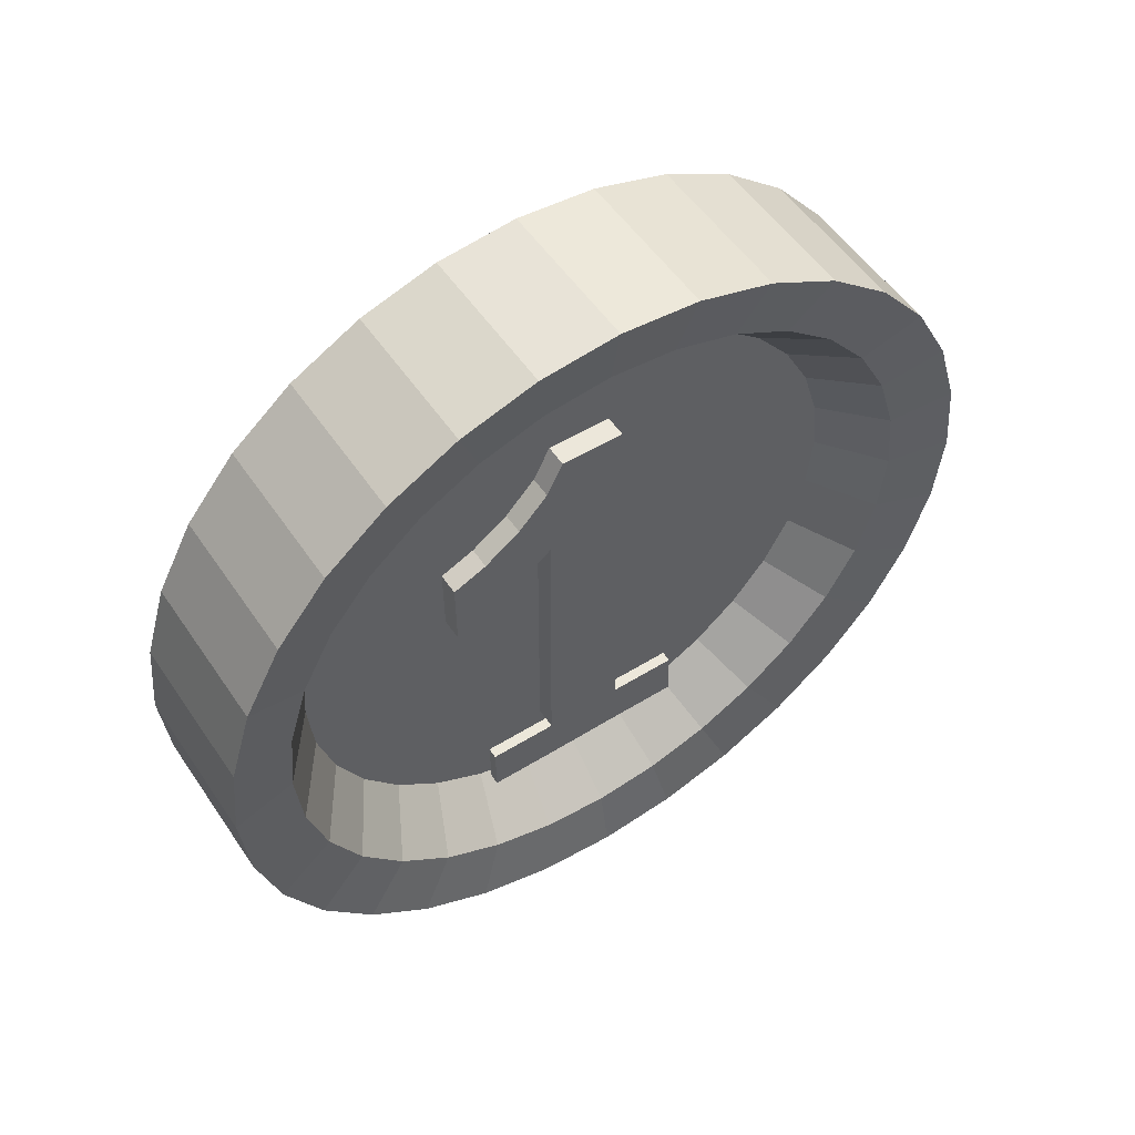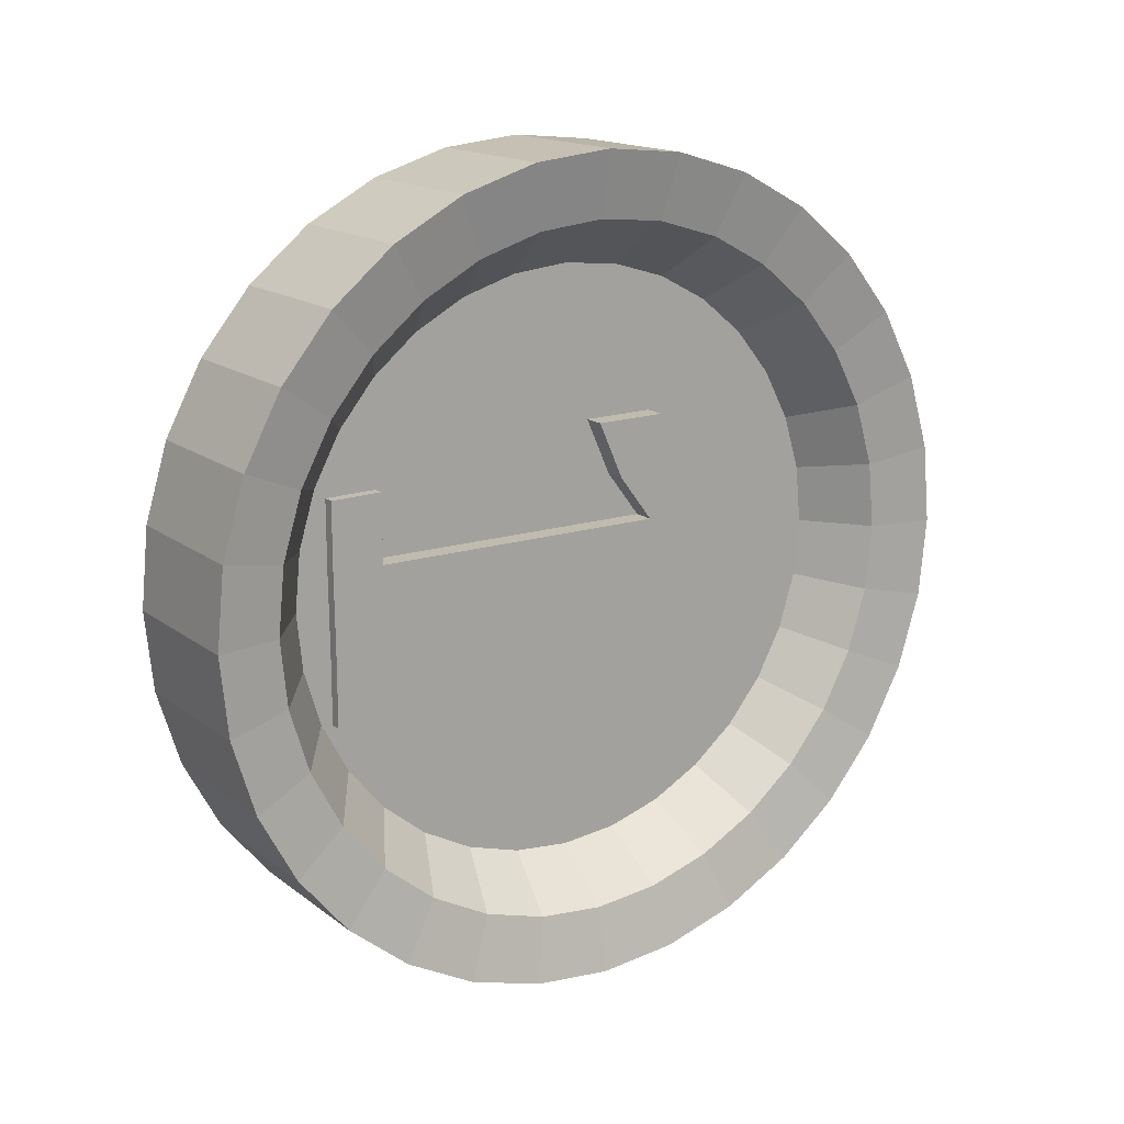
<metadata>
{"format":"obj","ext":"obj","renderer":"f3d","projection":"perspective","resolution":1024,"background":"white","views":[{"elev":53.5,"azim":56.6,"up":"+Y"},{"elev":16.0,"azim":56.2,"up":"+Z"}]}
</metadata>
<code>
o Cube
v -0.04264 0.3579 9.661
v -0.04264 0.5697 9.663
v -0.04264 0.5341 9.359
v -0.04264 0.8773 9.318
v 0.02141 0.3579 9.661
v 0.02141 0.5697 9.663
v 0.02141 0.5341 9.359
v 0.02141 0.8773 9.318
v -0.04264 0.6863 9.456
v -0.01062 0.8773 9.318
v 0.02141 0.6863 9.456
v -0.01062 0.5697 9.663
v -0.01062 0.6863 9.456
v -0.04264 0.7795 9.367
v 0.005394 0.8773 9.318
v 0.02141 0.6124 9.563
v -0.02663 0.5697 9.663
v -0.04264 0.6124 9.563
v -0.02663 0.8773 9.318
v 0.02141 0.7795 9.367
v 0.005394 0.5697 9.663
v -0.01062 0.6124 9.563
v -0.01062 0.7795 9.367
v 0.005394 0.6863 9.456
v -0.02663 0.6863 9.456
v -0.02663 0.7795 9.367
v 0.005394 0.7795 9.367
v 0.005394 0.6124 9.563
v -0.02663 0.6124 9.563
v -0.04264 0.4327 9.493
v -0.01062 0.5341 9.359
v 0.02141 0.4327 9.493
v -0.01062 0.3579 9.661
v -0.01062 0.4327 9.493
v -0.04264 0.5387 9.128
v -0.04264 0.8746 9.13
v 0.02141 0.5387 9.128
v 0.02141 0.8746 9.13
v -0.01062 0.8746 9.13
v 0.005394 0.8746 9.13
v -0.02663 0.8746 9.13
v -0.01062 0.5387 9.128
v -0.04264 -0.3465 9.361
v 0.02141 -0.3465 9.361
v -0.01062 -0.3465 9.361
v -0.04264 -0.3437 9.128
v 0.02141 -0.3437 9.128
v -0.01062 -0.3437 9.128
v 0.02141 -0.4973 9.36
v -0.01062 -0.4973 9.36
v 0.02141 -0.4946 9.127
v -0.01062 -0.4946 9.127
v 0.02141 -0.3465 9.562
v -0.01062 -0.3465 9.562
v 0.02141 -0.3437 8.929
v -0.01062 -0.3437 8.929
v 0.02141 -0.4973 9.559
v -0.01062 -0.4973 9.559
v 0.02141 -0.4946 8.926
v -0.01062 -0.4946 8.926
v -0.07581 0.3579 8.85
v -0.07581 0.5697 8.849
v -0.07581 0.5341 9.153
v -0.07581 0.8773 9.194
v -0.1399 0.3579 8.85
v -0.1399 0.5697 8.849
v -0.1399 0.5341 9.153
v -0.1399 0.8773 9.194
v -0.07581 0.6863 9.056
v -0.1078 0.8773 9.194
v -0.1399 0.6863 9.056
v -0.1078 0.5697 8.849
v -0.1078 0.6863 9.056
v -0.07581 0.7795 9.145
v -0.1239 0.8773 9.194
v -0.1399 0.6124 8.949
v -0.09183 0.5697 8.849
v -0.07581 0.6124 8.949
v -0.09183 0.8773 9.194
v -0.1399 0.7795 9.145
v -0.1239 0.5697 8.849
v -0.1078 0.6124 8.949
v -0.1078 0.7795 9.145
v -0.1239 0.6863 9.056
v -0.09183 0.6863 9.056
v -0.09183 0.7795 9.145
v -0.1239 0.7795 9.145
v -0.1239 0.6124 8.949
v -0.09183 0.6124 8.949
v -0.07581 0.4327 9.019
v -0.1078 0.5341 9.153
v -0.1399 0.4327 9.019
v -0.1078 0.3579 8.85
v -0.1078 0.4327 9.019
v -0.07581 0.5387 9.384
v -0.07581 0.8746 9.382
v -0.1399 0.5387 9.384
v -0.1399 0.8746 9.382
v -0.1078 0.8746 9.382
v -0.1239 0.8746 9.382
v -0.09182 0.8746 9.382
v -0.1078 0.5387 9.384
v -0.07581 -0.3465 9.151
v -0.1399 -0.3465 9.151
v -0.1078 -0.3465 9.151
v -0.07581 -0.3437 9.384
v -0.1399 -0.3437 9.384
v -0.1078 -0.3437 9.384
v -0.1399 -0.4973 9.152
v -0.1078 -0.4973 9.152
v -0.1399 -0.4946 9.385
v -0.1078 -0.4946 9.385
v -0.1399 -0.3465 8.95
v -0.1078 -0.3465 8.95
v -0.1399 -0.3437 9.583
v -0.1078 -0.3437 9.583
v -0.1399 -0.4973 8.952
v -0.1078 -0.4973 8.952
v -0.1399 -0.4946 9.586
v -0.1078 -0.4946 9.586
v -0.04265 1.144 9.25
v -0.04265 1.127 9.082
v -0.04265 1.078 8.92
v -0.04265 0.9989 8.771
v -0.04265 0.8918 8.641
v -0.04265 0.7613 8.534
v -0.04265 0.6124 8.454
v -0.04265 0.4509 8.405
v -0.04265 0.2829 8.389
v -0.04265 0.1149 8.405
v -0.04265 -0.04665 8.454
v -0.04265 -0.1955 8.534
v -0.04265 -0.326 8.641
v -0.04265 -0.4331 8.771
v -0.04265 -0.5127 8.92
v -0.04265 -0.5617 9.082
v -0.04265 -0.5782 9.25
v -0.04265 -0.5617 9.418
v -0.04265 -0.5127 9.579
v -0.04265 -0.4331 9.728
v -0.04265 -0.326 9.859
v -0.04265 -0.1955 9.966
v -0.04265 -0.04665 10.05
v -0.04265 0.1149 10.09
v -0.04265 0.2829 10.11
v -0.04265 0.4509 10.09
v -0.04264 0.6124 10.05
v -0.04264 0.7613 9.966
v -0.04264 0.8918 9.859
v -0.04264 0.9989 9.728
v -0.04264 1.078 9.579
v -0.04265 1.127 9.418
v 0.134 1.264 9.055
v 0.134 1.283 9.25
v 0.134 1.207 8.867
v 0.134 1.114 8.694
v 0.134 0.99 8.543
v 0.134 0.8385 8.418
v 0.134 0.6656 8.326
v 0.134 0.478 8.269
v 0.134 0.2829 8.25
v 0.134 0.0878 8.269
v 0.134 -0.09979 8.326
v 0.134 -0.2727 8.418
v 0.134 -0.4242 8.543
v 0.134 -0.5486 8.694
v 0.134 -0.641 8.867
v 0.134 -0.6979 9.055
v 0.134 -0.7171 9.25
v 0.134 -0.6979 9.445
v 0.134 -0.641 9.632
v 0.134 -0.5486 9.805
v 0.134 -0.4242 9.957
v 0.134 -0.2727 10.08
v 0.134 -0.09979 10.17
v 0.134 0.0878 10.23
v 0.134 0.2829 10.25
v 0.134 0.478 10.23
v 0.134 0.6656 10.17
v 0.134 0.8385 10.08
v 0.134 0.99 9.957
v 0.134 1.114 9.805
v 0.134 1.207 9.632
v 0.134 1.264 9.445
v -0.07581 1.144 9.25
v -0.07581 1.127 9.082
v -0.07581 1.078 8.92
v -0.07581 0.9989 8.771
v -0.07581 0.8918 8.641
v -0.07581 0.7613 8.534
v -0.07581 0.6124 8.454
v -0.07581 0.4509 8.405
v -0.07581 0.2829 8.389
v -0.07581 0.1149 8.405
v -0.07581 -0.04665 8.454
v -0.07581 -0.1955 8.534
v -0.07581 -0.326 8.641
v -0.07581 -0.4331 8.771
v -0.07581 -0.5127 8.92
v -0.07581 -0.5617 9.082
v -0.07581 -0.5782 9.25
v -0.07581 -0.5617 9.418
v -0.07581 -0.5127 9.579
v -0.07581 -0.4331 9.728
v -0.07581 -0.326 9.859
v -0.07581 -0.1955 9.966
v -0.07581 -0.04665 10.05
v -0.07581 0.1149 10.09
v -0.07581 0.2829 10.11
v -0.07581 0.4509 10.09
v -0.07581 0.6124 10.05
v -0.07581 0.7613 9.966
v -0.07581 0.8918 9.859
v -0.07581 0.9989 9.728
v -0.07581 1.078 9.579
v -0.07581 1.127 9.418
v -0.2524 1.264 9.055
v -0.2524 1.283 9.25
v -0.2524 1.207 8.867
v -0.2524 1.114 8.694
v -0.2524 0.99 8.543
v -0.2524 0.8385 8.418
v -0.2524 0.6656 8.326
v -0.2524 0.478 8.269
v -0.2524 0.2829 8.25
v -0.2524 0.0878 8.269
v -0.2524 -0.09979 8.326
v -0.2524 -0.2727 8.418
v -0.2524 -0.4242 8.543
v -0.2524 -0.5486 8.694
v -0.2524 -0.641 8.867
v -0.2524 -0.6979 9.055
v -0.2524 -0.7171 9.25
v -0.2524 -0.6979 9.445
v -0.2524 -0.641 9.632
v -0.2524 -0.5486 9.805
v -0.2524 -0.4242 9.957
v -0.2524 -0.2727 10.08
v -0.2524 -0.09979 10.17
v -0.2524 0.0878 10.23
v -0.2524 0.2829 10.25
v -0.2524 0.478 10.23
v -0.2524 0.6656 10.17
v -0.2524 0.8385 10.08
v -0.2524 0.99 9.957
v -0.2524 1.114 9.805
v -0.2524 1.207 9.632
v -0.2524 1.264 9.445
v 0.1706 1.45 9.018
v 0.1706 1.473 9.25
v -0.05923 1.473 9.25
v 0.1706 1.382 8.795
v 0.1706 1.272 8.589
v 0.1706 1.124 8.409
v 0.1706 0.9439 8.261
v 0.1706 0.7382 8.151
v 0.1706 0.515 8.083
v 0.1706 0.2829 8.06
v 0.1706 0.05079 8.083
v 0.1706 -0.1724 8.151
v 0.1706 -0.3781 8.261
v 0.1706 -0.5584 8.409
v 0.1706 -0.7063 8.589
v 0.1706 -0.8163 8.795
v 0.1706 -0.884 9.018
v 0.1706 -0.9068 9.25
v 0.1706 -0.884 9.482
v 0.1706 -0.8163 9.705
v 0.1706 -0.7063 9.911
v 0.1706 -0.5584 10.09
v 0.1706 -0.3781 10.24
v 0.1706 -0.1724 10.35
v 0.1706 0.05079 10.42
v 0.1706 0.2829 10.44
v 0.1706 0.515 10.42
v 0.1706 0.7382 10.35
v 0.1706 0.9439 10.24
v 0.1706 1.124 10.09
v 0.1706 1.272 9.911
v 0.1706 1.382 9.705
v 0.1706 1.45 9.482
v -0.05923 1.45 9.018
v -0.05923 1.382 8.795
v -0.05923 1.272 8.589
v -0.05923 1.124 8.409
v -0.05923 0.9439 8.261
v -0.05923 0.7382 8.151
v -0.05923 0.515 8.083
v -0.05923 0.2829 8.06
v -0.05923 0.05079 8.083
v -0.05923 -0.1724 8.151
v -0.05923 -0.3781 8.261
v -0.05923 -0.5584 8.409
v -0.05923 -0.7063 8.589
v -0.05923 -0.8163 8.795
v -0.05923 -0.884 9.018
v -0.05923 -0.9068 9.25
v -0.05923 -0.884 9.482
v -0.05923 -0.8163 9.705
v -0.05923 -0.7063 9.911
v -0.05923 -0.5584 10.09
v -0.05923 -0.3781 10.24
v -0.05923 -0.1724 10.35
v -0.05923 0.05079 10.42
v -0.05923 0.2829 10.44
v -0.05923 0.515 10.42
v -0.05923 0.7382 10.35
v -0.05923 0.9439 10.24
v -0.05923 1.124 10.09
v -0.05923 1.272 9.911
v -0.05923 1.382 9.705
v -0.05923 1.45 9.482
v -0.2891 1.45 9.018
v -0.2891 1.473 9.25
v -0.2891 1.382 8.795
v -0.2891 1.272 8.589
v -0.2891 1.124 8.409
v -0.2891 0.9439 8.261
v -0.2891 0.7382 8.151
v -0.2891 0.515 8.083
v -0.2891 0.2829 8.06
v -0.2891 0.05079 8.083
v -0.2891 -0.1724 8.151
v -0.2891 -0.3781 8.261
v -0.2891 -0.5584 8.409
v -0.2891 -0.7063 8.589
v -0.2891 -0.8163 8.795
v -0.2891 -0.884 9.018
v -0.2891 -0.9068 9.25
v -0.2891 -0.884 9.482
v -0.2891 -0.8163 9.705
v -0.2891 -0.7063 9.911
v -0.2891 -0.5584 10.09
v -0.2891 -0.3781 10.24
v -0.2891 -0.1724 10.35
v -0.2891 0.05079 10.42
v -0.2891 0.2829 10.44
v -0.2891 0.515 10.42
v -0.2891 0.7382 10.35
v -0.2891 0.9439 10.24
v -0.2891 1.124 10.09
v -0.2891 1.272 9.911
v -0.2891 1.382 9.705
v -0.2891 1.45 9.482
f 9 14 30
f 7 47 37
f 11 16 32
f 12 17 33
f 32 33 34
f 18 17 29
f 22 21 28
f 23 24 27
f 14 25 26
f 26 13 23
f 19 23 10
f 4 26 19
f 27 11 20
f 15 20 8
f 10 27 15
f 28 6 16
f 24 16 11
f 13 28 24
f 29 12 22
f 25 22 13
f 9 29 25
f 34 1 30
f 31 30 3
f 7 34 31
f 39 40 42
f 10 41 19
f 3 45 31
f 8 40 15
f 19 36 4
f 4 35 3
f 15 39 10
f 8 37 38
f 43 48 45
f 45 52 50
f 42 46 35
f 3 46 43
f 31 44 7
f 37 48 42
f 50 51 49
f 52 56 60
f 51 55 47
f 44 51 47
f 55 60 56
f 54 57 53
f 47 56 48
f 45 53 44
f 49 58 50
f 44 57 49
f 45 58 54
f 52 59 51
f 69 74 90
f 67 107 97
f 71 76 92
f 72 77 93
f 92 93 94
f 89 62 77
f 88 72 81
f 87 73 84
f 86 69 85
f 83 85 73
f 79 83 70
f 64 86 79
f 80 84 71
f 75 80 68
f 70 87 75
f 76 81 66
f 71 88 76
f 84 82 88
f 82 77 72
f 73 89 82
f 85 78 89
f 94 61 90
f 63 94 90
f 67 94 91
f 99 100 102
f 79 99 101
f 63 105 91
f 75 98 100
f 64 101 96
f 64 95 63
f 70 100 99
f 68 97 98
f 103 108 105
f 105 112 110
f 102 106 95
f 63 106 103
f 91 104 67
f 97 108 102
f 110 111 109
f 112 116 120
f 111 115 107
f 104 111 107
f 115 120 116
f 114 117 113
f 108 115 116
f 104 114 113
f 109 118 110
f 104 117 109
f 105 118 114
f 112 119 111
f 30 1 2
f 30 2 18
f 4 3 30
f 14 4 30
f 30 18 9
f 7 44 47
f 32 7 8
f 32 8 20
f 6 5 32
f 16 6 32
f 32 20 11
f 33 5 6
f 33 6 21
f 2 1 33
f 17 2 33
f 33 21 12
f 32 5 33
f 18 2 17
f 22 12 21
f 23 13 24
f 14 9 25
f 26 25 13
f 19 26 23
f 4 14 26
f 27 24 11
f 15 27 20
f 10 23 27
f 28 21 6
f 24 28 16
f 13 22 28
f 29 17 12
f 25 29 22
f 9 18 29
f 34 33 1
f 31 34 30
f 7 32 34
f 42 35 36
f 42 36 41
f 38 37 42
f 40 38 42
f 42 41 39
f 10 39 41
f 3 43 45
f 8 38 40
f 19 41 36
f 4 36 35
f 15 40 39
f 8 7 37
f 43 46 48
f 45 48 52
f 42 48 46
f 3 35 46
f 31 45 44
f 37 47 48
f 50 52 51
f 52 48 56
f 51 59 55
f 44 49 51
f 55 59 60
f 54 58 57
f 47 55 56
f 45 54 53
f 49 57 58
f 44 53 57
f 45 50 58
f 52 60 59
f 90 61 62
f 90 62 78
f 64 63 90
f 74 64 90
f 90 78 69
f 67 104 107
f 92 67 68
f 92 68 80
f 66 65 92
f 76 66 92
f 92 80 71
f 93 65 66
f 93 66 81
f 62 61 93
f 77 62 93
f 93 81 72
f 92 65 93
f 89 78 62
f 88 82 72
f 87 83 73
f 86 74 69
f 83 86 85
f 79 86 83
f 64 74 86
f 80 87 84
f 75 87 80
f 70 83 87
f 76 88 81
f 71 84 88
f 84 73 82
f 82 89 77
f 73 85 89
f 85 69 78
f 94 93 61
f 63 91 94
f 67 92 94
f 102 95 96
f 102 96 101
f 98 97 102
f 100 98 102
f 102 101 99
f 79 70 99
f 63 103 105
f 75 68 98
f 64 79 101
f 64 96 95
f 70 75 100
f 68 67 97
f 103 106 108
f 105 108 112
f 102 108 106
f 63 95 106
f 91 105 104
f 97 107 108
f 110 112 111
f 112 108 116
f 111 119 115
f 104 109 111
f 115 119 120
f 114 118 117
f 108 107 115
f 104 105 114
f 109 117 118
f 104 113 117
f 105 110 118
f 112 120 119
f 157 255 254
f 183 281 280
f 227 324 228
f 157 253 156
f 182 280 279
f 227 322 323
f 156 252 155
f 182 278 181
f 225 322 226
f 155 249 153
f 180 278 277
f 225 320 321
f 180 276 179
f 223 320 224
f 153 250 154
f 178 276 275
f 222 319 223
f 248 314 218
f 177 275 274
f 222 317 318
f 247 344 248
f 177 273 176
f 220 317 221
f 246 343 247
f 176 272 175
f 220 315 316
f 246 341 342
f 175 271 174
f 219 313 315
f 244 341 245
f 139 131 123
f 174 270 173
f 244 339 340
f 122 154 121
f 123 153 122
f 123 156 155
f 124 157 156
f 125 158 157
f 127 158 126
f 128 159 127
f 129 160 128
f 130 161 129
f 131 162 130
f 131 164 163
f 133 164 132
f 134 165 133
f 135 166 134
f 136 167 135
f 137 168 136
f 138 169 137
f 139 170 138
f 140 171 139
f 140 173 172
f 142 173 141
f 143 174 142
f 143 176 175
f 145 176 144
f 146 177 145
f 147 178 146
f 148 179 147
f 149 180 148
f 150 181 149
f 151 182 150
f 152 183 151
f 121 184 152
f 173 269 172
f 218 313 217
f 242 339 243
f 172 268 171
f 241 338 242
f 171 267 170
f 241 336 337
f 169 267 266
f 239 336 240
f 169 265 168
f 239 334 335
f 167 265 264
f 237 334 238
f 167 263 166
f 236 333 237
f 166 262 165
f 235 332 236
f 165 261 164
f 234 331 235
f 163 261 260
f 233 330 234
f 163 259 162
f 233 328 329
f 161 259 258
f 231 328 232
f 161 257 160
f 230 327 231
f 159 257 256
f 229 326 230
f 159 255 158
f 201 209 185
f 184 250 281
f 228 325 229
f 218 186 185
f 217 187 186
f 219 188 187
f 188 221 189
f 221 190 189
f 222 191 190
f 191 224 192
f 224 193 192
f 225 194 193
f 226 195 194
f 195 228 196
f 228 197 196
f 229 198 197
f 230 199 198
f 199 232 200
f 232 201 200
f 233 202 201
f 234 203 202
f 203 236 204
f 204 237 205
f 237 206 205
f 206 239 207
f 207 240 208
f 208 241 209
f 241 210 209
f 242 211 210
f 243 212 211
f 244 213 212
f 245 214 213
f 246 215 214
f 247 216 215
f 248 185 216
f 250 282 251
f 249 283 282
f 252 284 283
f 253 285 284
f 254 286 285
f 255 287 286
f 256 288 287
f 257 289 288
f 258 290 289
f 259 291 290
f 260 292 291
f 261 293 292
f 262 294 293
f 263 295 294
f 264 296 295
f 265 297 296
f 266 298 297
f 267 299 298
f 268 300 299
f 269 301 300
f 270 302 301
f 271 303 302
f 272 304 303
f 273 305 304
f 274 306 305
f 275 307 306
f 276 308 307
f 277 309 308
f 278 310 309
f 279 311 310
f 280 312 311
f 281 251 312
f 282 314 251
f 283 313 282
f 284 315 283
f 285 316 284
f 286 317 285
f 287 318 286
f 288 319 287
f 289 320 288
f 289 322 321
f 290 323 322
f 292 323 291
f 293 324 292
f 294 325 293
f 295 326 294
f 296 327 295
f 296 329 328
f 298 329 297
f 299 330 298
f 300 331 299
f 301 332 300
f 301 334 333
f 303 334 302
f 304 335 303
f 304 337 336
f 305 338 337
f 306 339 338
f 308 339 307
f 309 340 308
f 310 341 309
f 311 342 310
f 312 343 311
f 251 344 312
f 157 158 255
f 183 184 281
f 227 323 324
f 157 254 253
f 182 183 280
f 227 226 322
f 156 253 252
f 182 279 278
f 225 321 322
f 155 252 249
f 180 181 278
f 225 224 320
f 180 277 276
f 223 319 320
f 153 249 250
f 178 179 276
f 222 318 319
f 248 344 314
f 177 178 275
f 222 221 317
f 247 343 344
f 177 274 273
f 220 316 317
f 246 342 343
f 176 273 272
f 220 219 315
f 246 245 341
f 175 272 271
f 219 217 313
f 244 340 341
f 123 122 121
f 121 152 151
f 151 150 149
f 149 148 147
f 147 146 145
f 145 144 143
f 143 142 141
f 141 140 139
f 139 138 137
f 137 136 135
f 135 134 133
f 133 132 131
f 131 130 129
f 129 128 127
f 127 126 125
f 125 124 123
f 123 121 151
f 151 149 147
f 147 145 143
f 143 141 139
f 139 137 135
f 135 133 131
f 131 129 127
f 127 125 123
f 123 151 147
f 147 143 139
f 139 135 131
f 131 127 123
f 123 147 139
f 174 271 270
f 244 243 339
f 122 153 154
f 123 155 153
f 123 124 156
f 124 125 157
f 125 126 158
f 127 159 158
f 128 160 159
f 129 161 160
f 130 162 161
f 131 163 162
f 131 132 164
f 133 165 164
f 134 166 165
f 135 167 166
f 136 168 167
f 137 169 168
f 138 170 169
f 139 171 170
f 140 172 171
f 140 141 173
f 142 174 173
f 143 175 174
f 143 144 176
f 145 177 176
f 146 178 177
f 147 179 178
f 148 180 179
f 149 181 180
f 150 182 181
f 151 183 182
f 152 184 183
f 121 154 184
f 173 270 269
f 218 314 313
f 242 338 339
f 172 269 268
f 241 337 338
f 171 268 267
f 241 240 336
f 169 170 267
f 239 335 336
f 169 266 265
f 239 238 334
f 167 168 265
f 237 333 334
f 167 264 263
f 236 332 333
f 166 263 262
f 235 331 332
f 165 262 261
f 234 330 331
f 163 164 261
f 233 329 330
f 163 260 259
f 233 232 328
f 161 162 259
f 231 327 328
f 161 258 257
f 230 326 327
f 159 160 257
f 229 325 326
f 159 256 255
f 185 186 187
f 187 188 189
f 189 190 191
f 191 192 193
f 193 194 195
f 195 196 197
f 197 198 199
f 199 200 201
f 201 202 203
f 203 204 205
f 205 206 207
f 207 208 209
f 209 210 211
f 211 212 213
f 213 214 215
f 215 216 185
f 185 187 189
f 189 191 193
f 193 195 197
f 197 199 201
f 201 203 205
f 205 207 209
f 209 211 213
f 213 215 185
f 185 189 193
f 193 197 201
f 201 205 209
f 209 213 185
f 185 193 201
f 184 154 250
f 228 324 325
f 218 217 186
f 217 219 187
f 219 220 188
f 188 220 221
f 221 222 190
f 222 223 191
f 191 223 224
f 224 225 193
f 225 226 194
f 226 227 195
f 195 227 228
f 228 229 197
f 229 230 198
f 230 231 199
f 199 231 232
f 232 233 201
f 233 234 202
f 234 235 203
f 203 235 236
f 204 236 237
f 237 238 206
f 206 238 239
f 207 239 240
f 208 240 241
f 241 242 210
f 242 243 211
f 243 244 212
f 244 245 213
f 245 246 214
f 246 247 215
f 247 248 216
f 248 218 185
f 250 249 282
f 249 252 283
f 252 253 284
f 253 254 285
f 254 255 286
f 255 256 287
f 256 257 288
f 257 258 289
f 258 259 290
f 259 260 291
f 260 261 292
f 261 262 293
f 262 263 294
f 263 264 295
f 264 265 296
f 265 266 297
f 266 267 298
f 267 268 299
f 268 269 300
f 269 270 301
f 270 271 302
f 271 272 303
f 272 273 304
f 273 274 305
f 274 275 306
f 275 276 307
f 276 277 308
f 277 278 309
f 278 279 310
f 279 280 311
f 280 281 312
f 281 250 251
f 282 313 314
f 283 315 313
f 284 316 315
f 285 317 316
f 286 318 317
f 287 319 318
f 288 320 319
f 289 321 320
f 289 290 322
f 290 291 323
f 292 324 323
f 293 325 324
f 294 326 325
f 295 327 326
f 296 328 327
f 296 297 329
f 298 330 329
f 299 331 330
f 300 332 331
f 301 333 332
f 301 302 334
f 303 335 334
f 304 336 335
f 304 305 337
f 305 306 338
f 306 307 339
f 308 340 339
f 309 341 340
f 310 342 341
f 311 343 342
f 312 344 343
f 251 314 344

</code>
